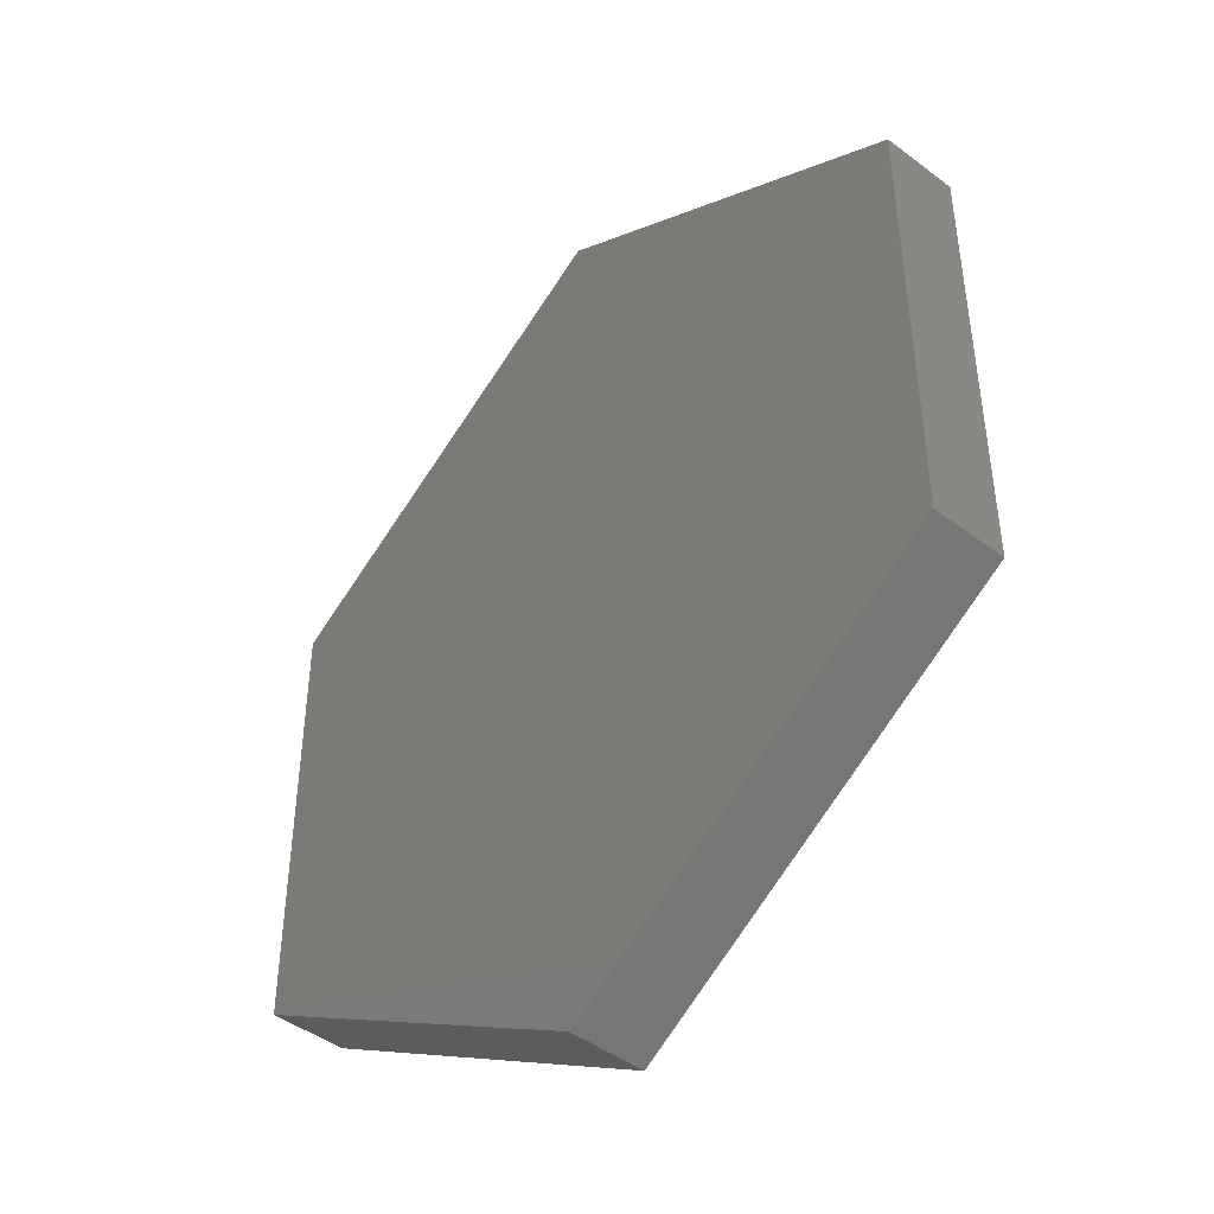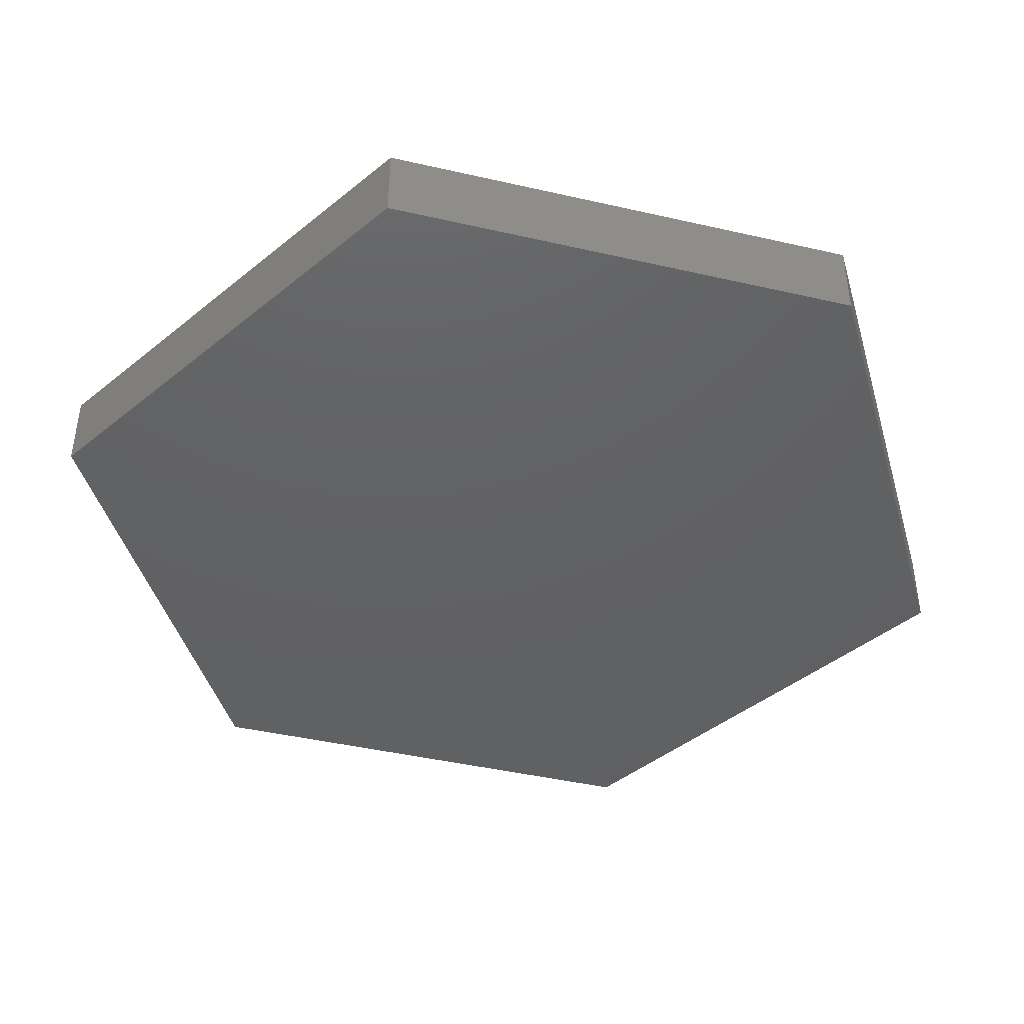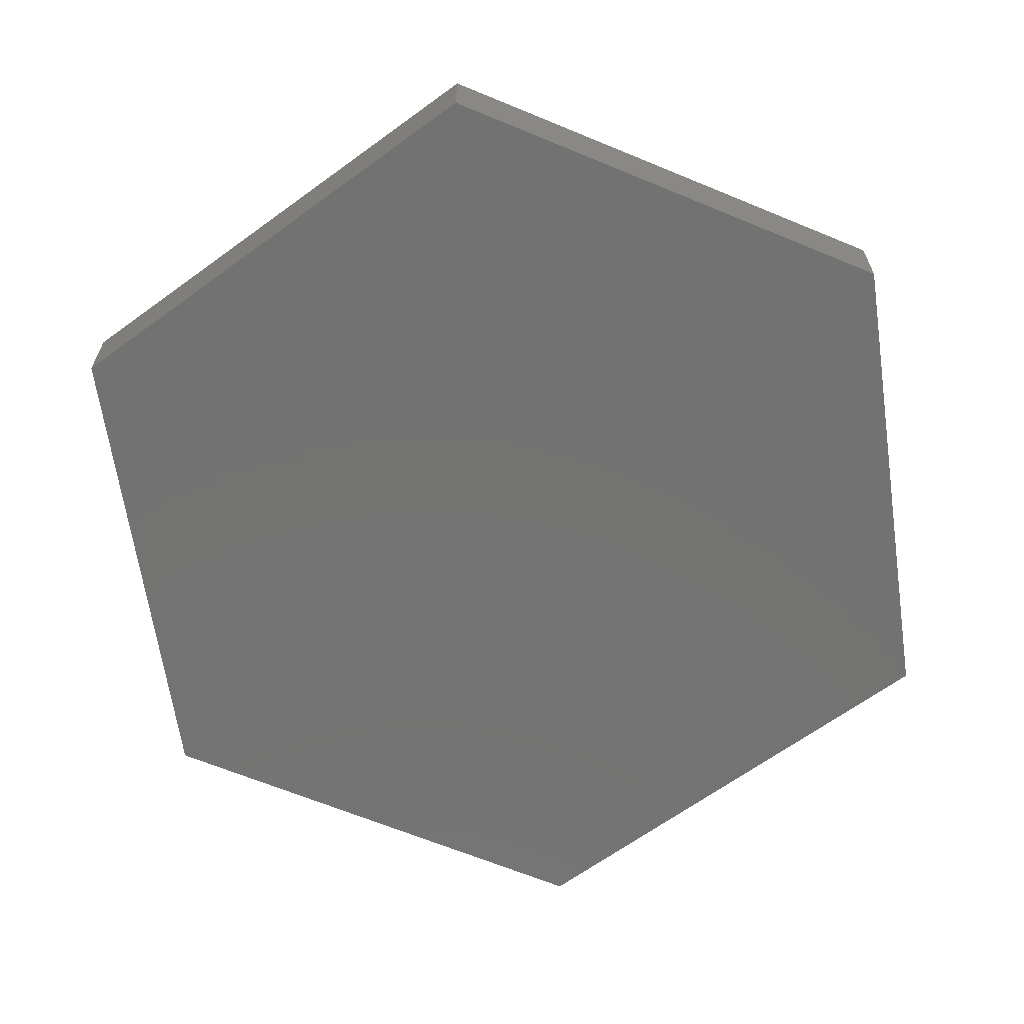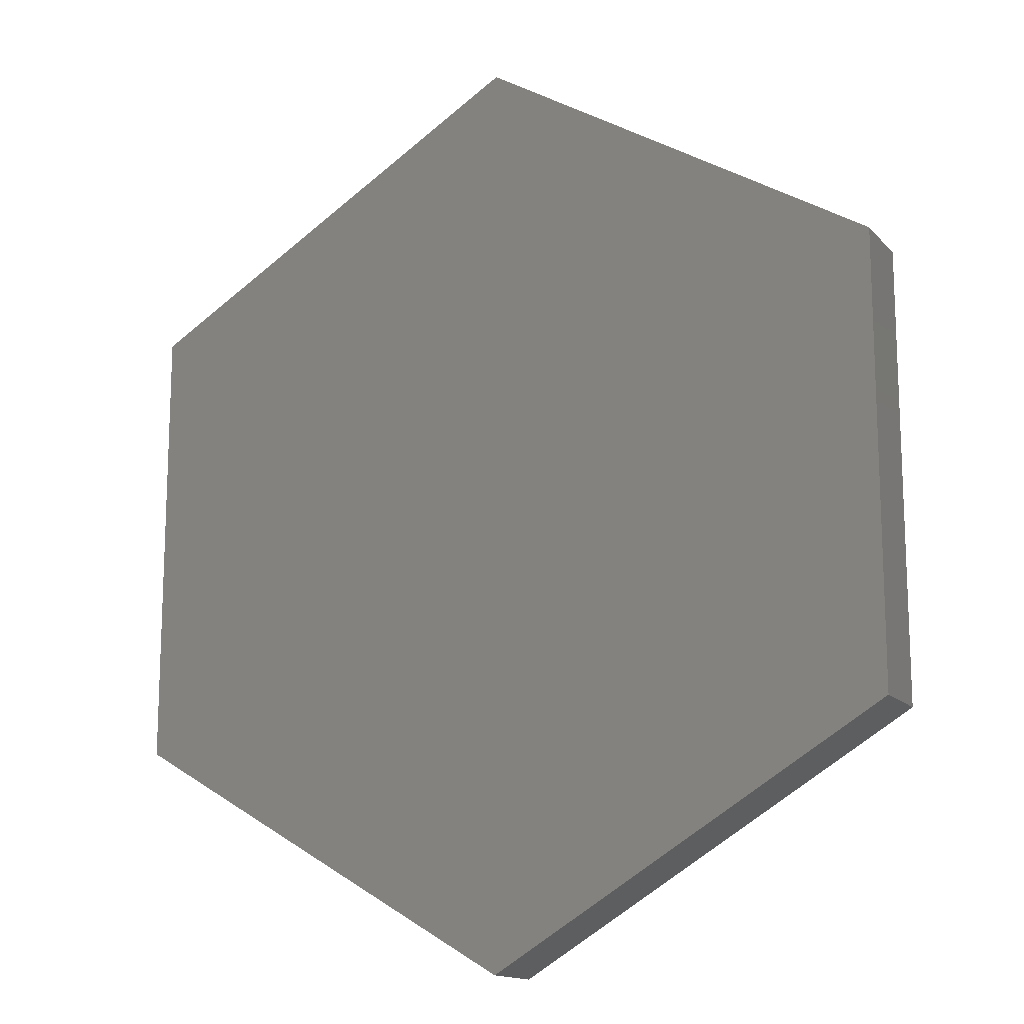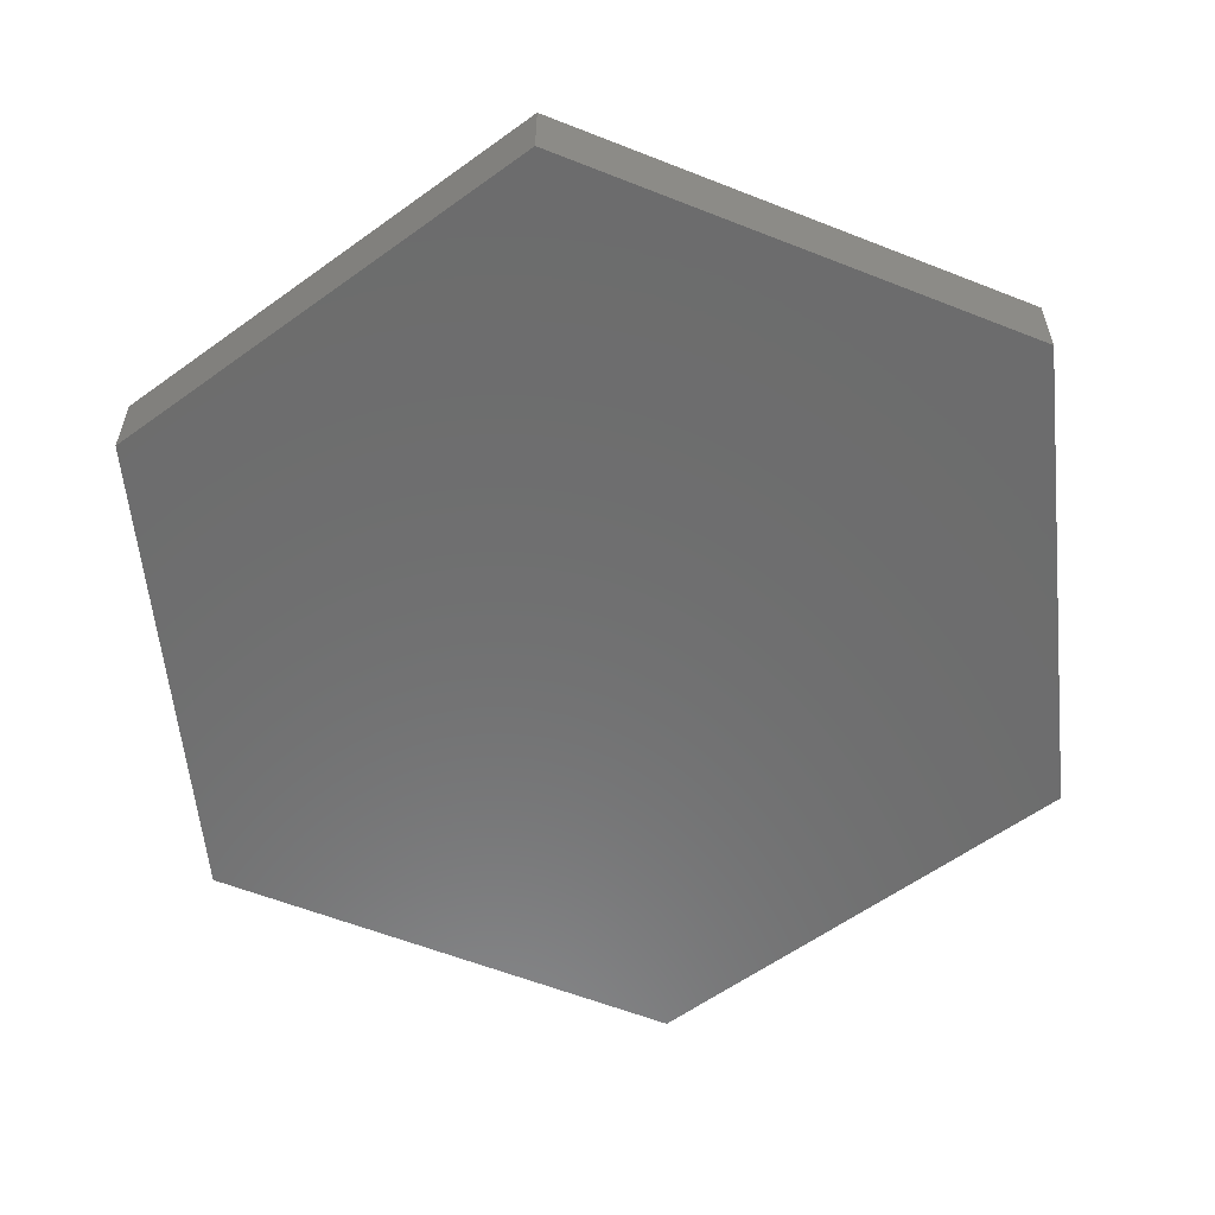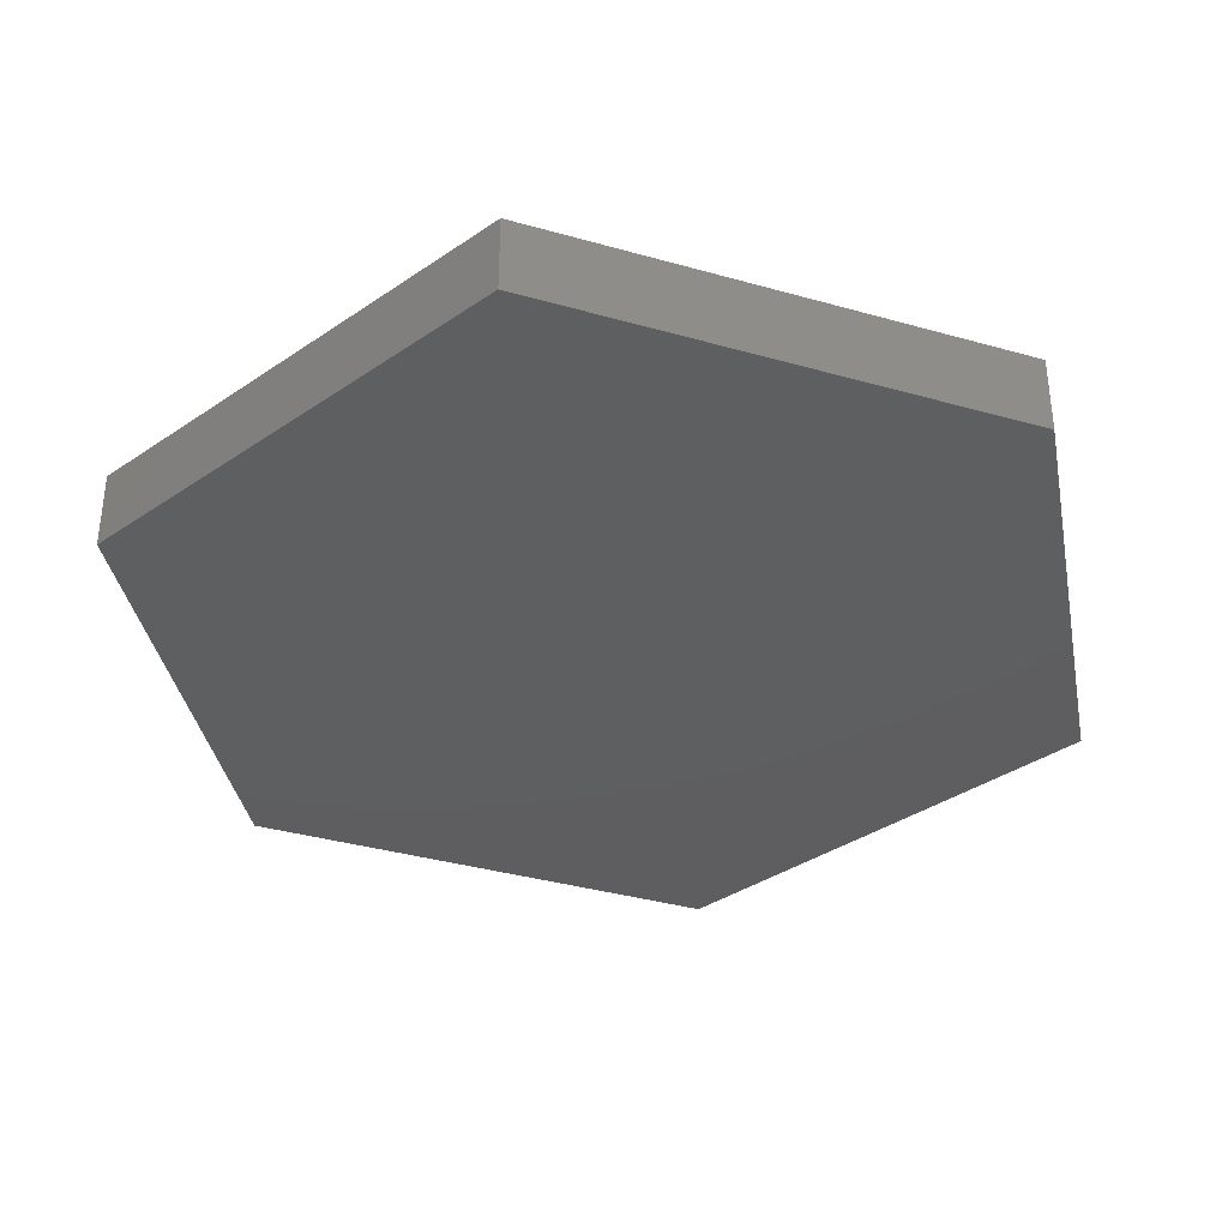
<metadata>
{"format":"stl","ext":"stl","renderer":"f3d","projection":"perspective","resolution":1024,"background":"white","views":[{"elev":-45.1,"azim":48.9,"up":"+Y"},{"elev":-43.3,"azim":74.8,"up":"+Z"},{"elev":-64.8,"azim":67.3,"up":"+Z"},{"elev":-14.7,"azim":-153.7,"up":"+Y"},{"elev":-58.7,"azim":126.8,"up":"+Z"},{"elev":-36.5,"azim":10.7,"up":"+Z"}]}
</metadata>
<code>
# stl→obj: 12 verts, 20 faces
v 6.442 7.437 2.6
v 0 3.571 2.6
v -6.442 7.437 2.6
v 6.442 14.74 2.6
v -6.442 14.74 2.6
v 0 18.6 2.6
v -6.442 7.437 3.8
v 0 3.571 3.8
v 6.442 7.437 3.8
v 0 18.6 3.8
v -6.442 14.74 3.8
v 6.442 14.74 3.8
f 1 2 3
f 4 5 6
f 1 5 4
f 1 3 5
f 7 8 9
f 10 11 12
f 12 11 9
f 11 7 9
f 1 8 2
f 1 9 8
f 4 9 1
f 4 12 9
f 6 12 4
f 6 10 12
f 5 10 6
f 5 11 10
f 3 11 5
f 3 7 11
f 2 7 3
f 2 8 7

</code>
